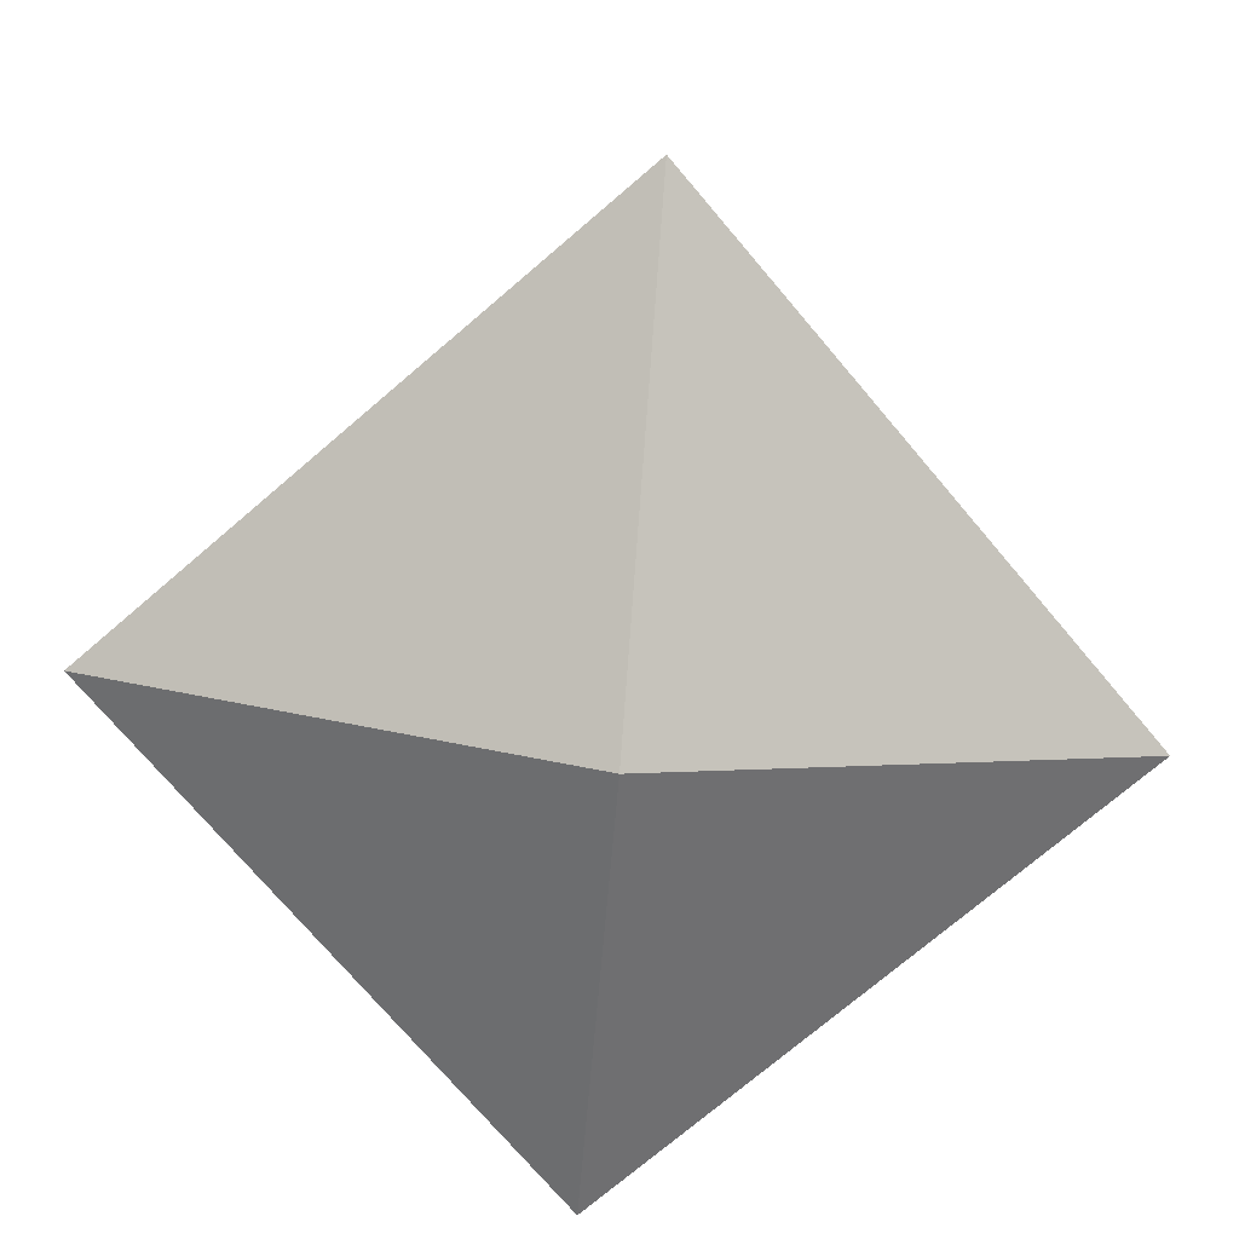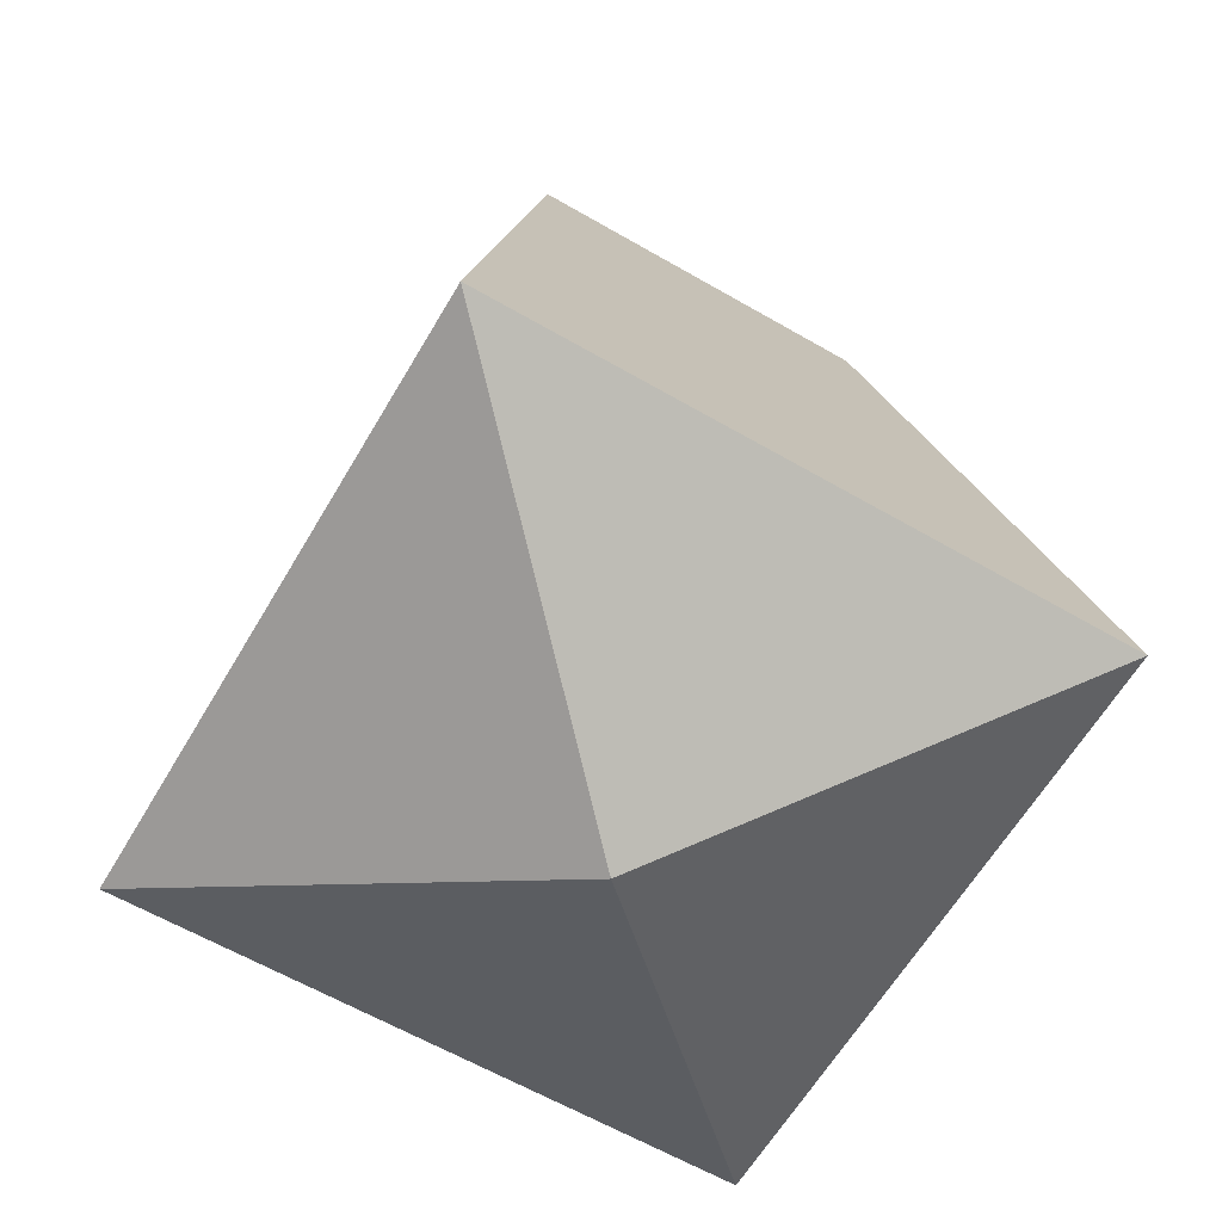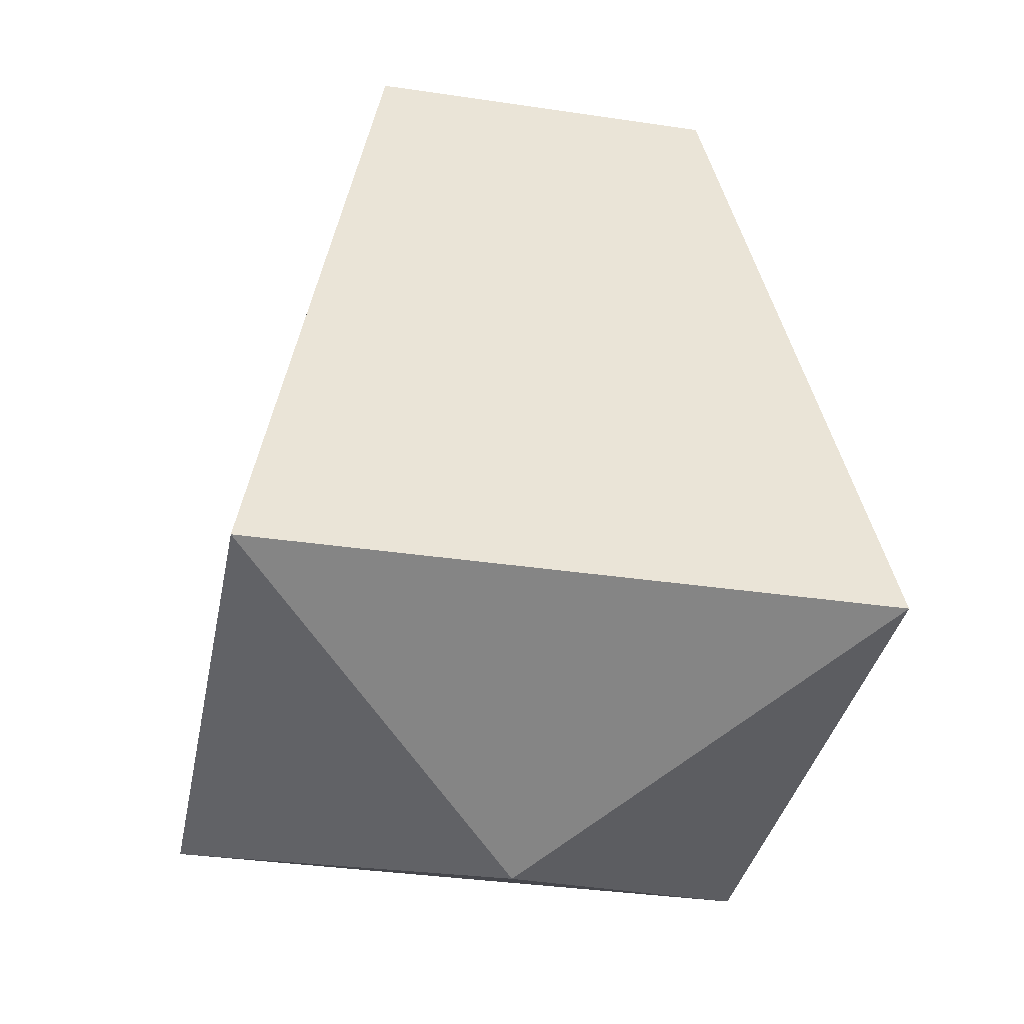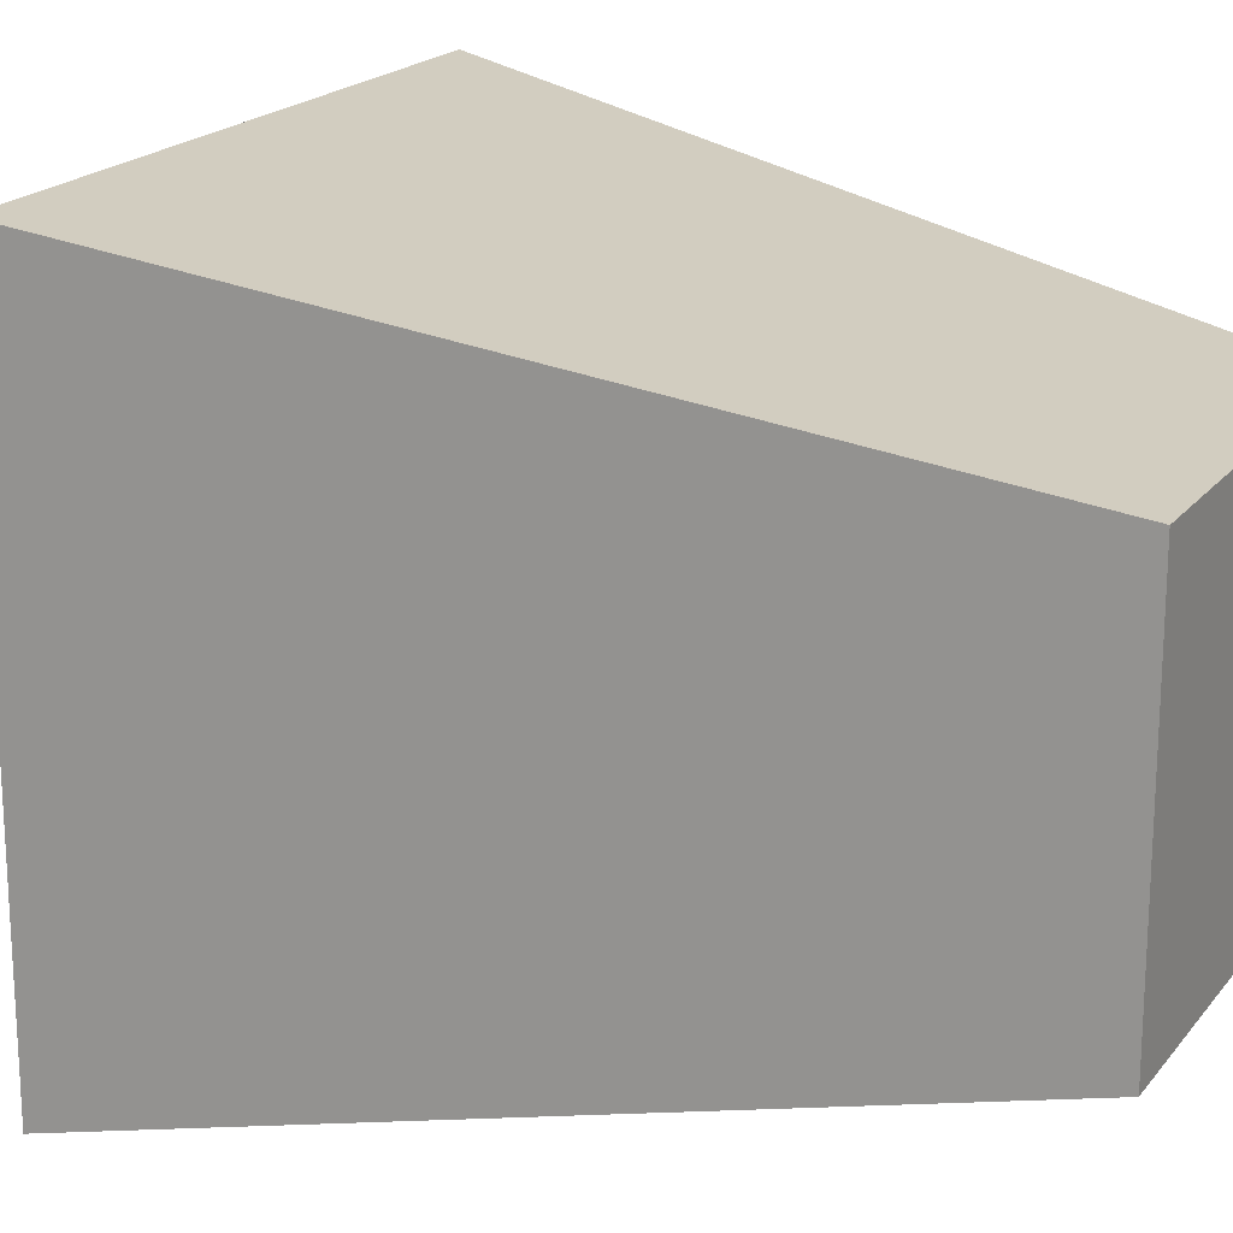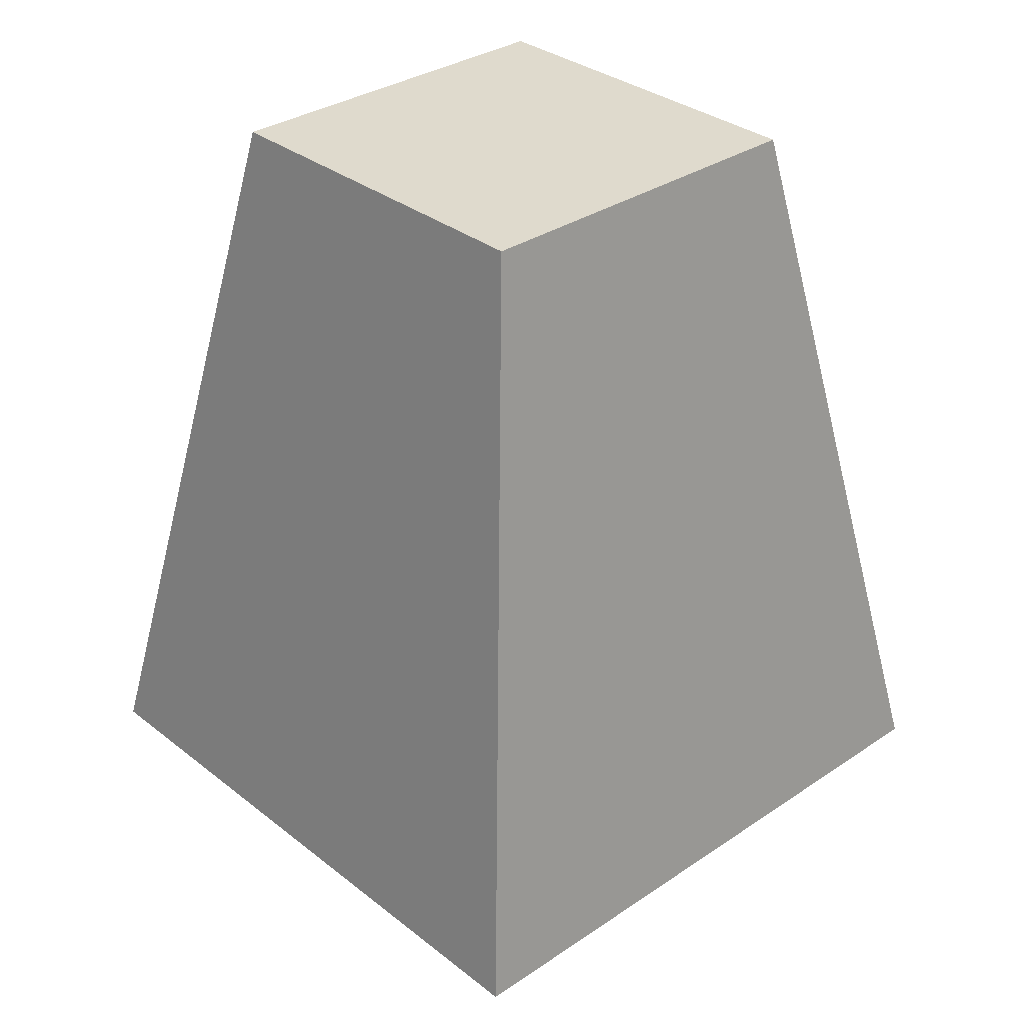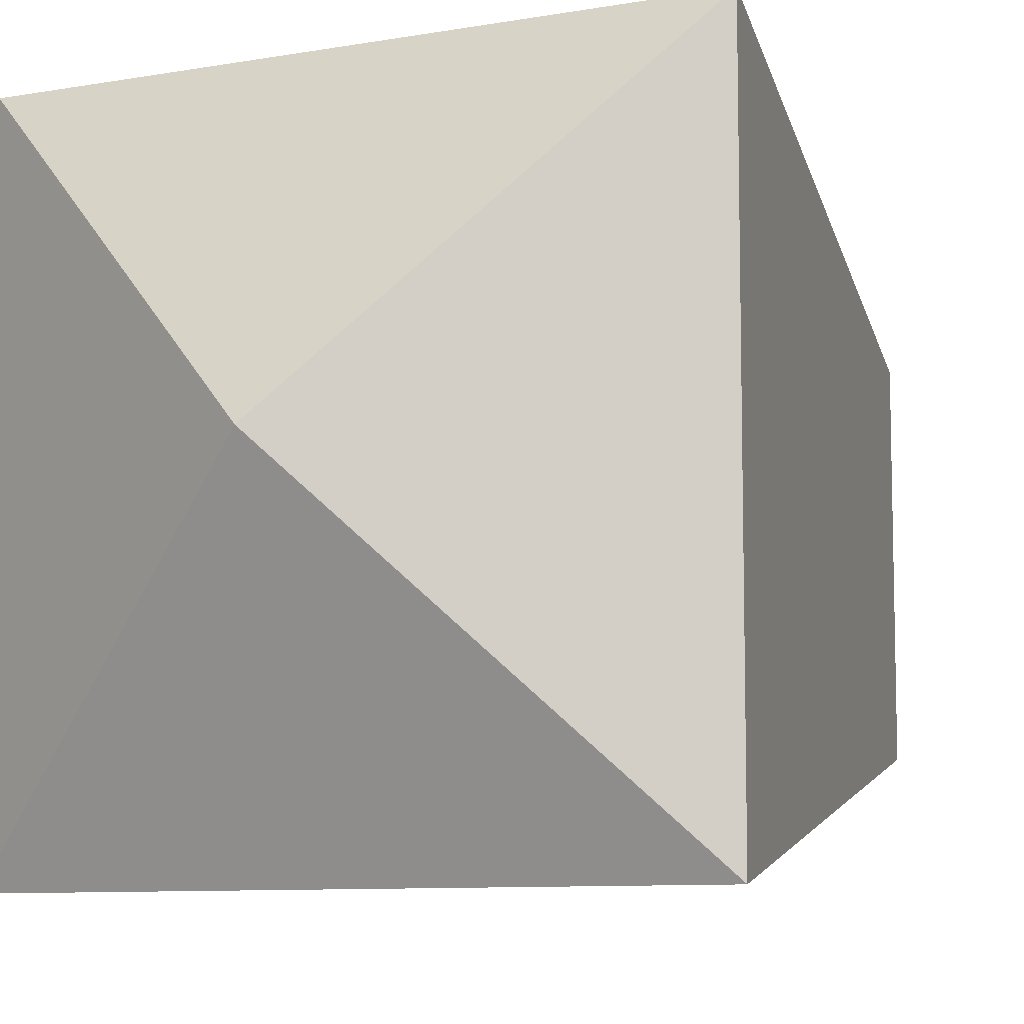
<metadata>
{"format":"obj","ext":"obj","renderer":"f3d","projection":"perspective","resolution":1024,"background":"white","views":[{"elev":-74.9,"azim":130.4,"up":"+Y"},{"elev":-62.2,"azim":59.6,"up":"+Y"},{"elev":-35.7,"azim":-11.0,"up":"+Y"},{"elev":19.4,"azim":116.3,"up":"+Z"},{"elev":32.9,"azim":-42.9,"up":"+Y"},{"elev":-8.7,"azim":25.6,"up":"+Z"}]}
</metadata>
<code>
o Body
v 0.8966 0.7027 -0.8966
v 0.5182 2.789 -0.5182
v 0.8966 0.7027 0.8966
v 0.5182 2.789 0.5182
v -0.8966 0.7027 -0.8966
v -0.5182 2.789 -0.5182
v -0.8966 0.7027 0.8966
v -0.5182 2.789 0.5182
v 0 0.266 0
f 1 2 4 3
f 3 4 8 7
f 7 8 6 5
f 5 6 2 1
f 7 5 9
f 8 4 2 6
f 5 1 9
f 3 7 9
f 1 3 9

</code>
